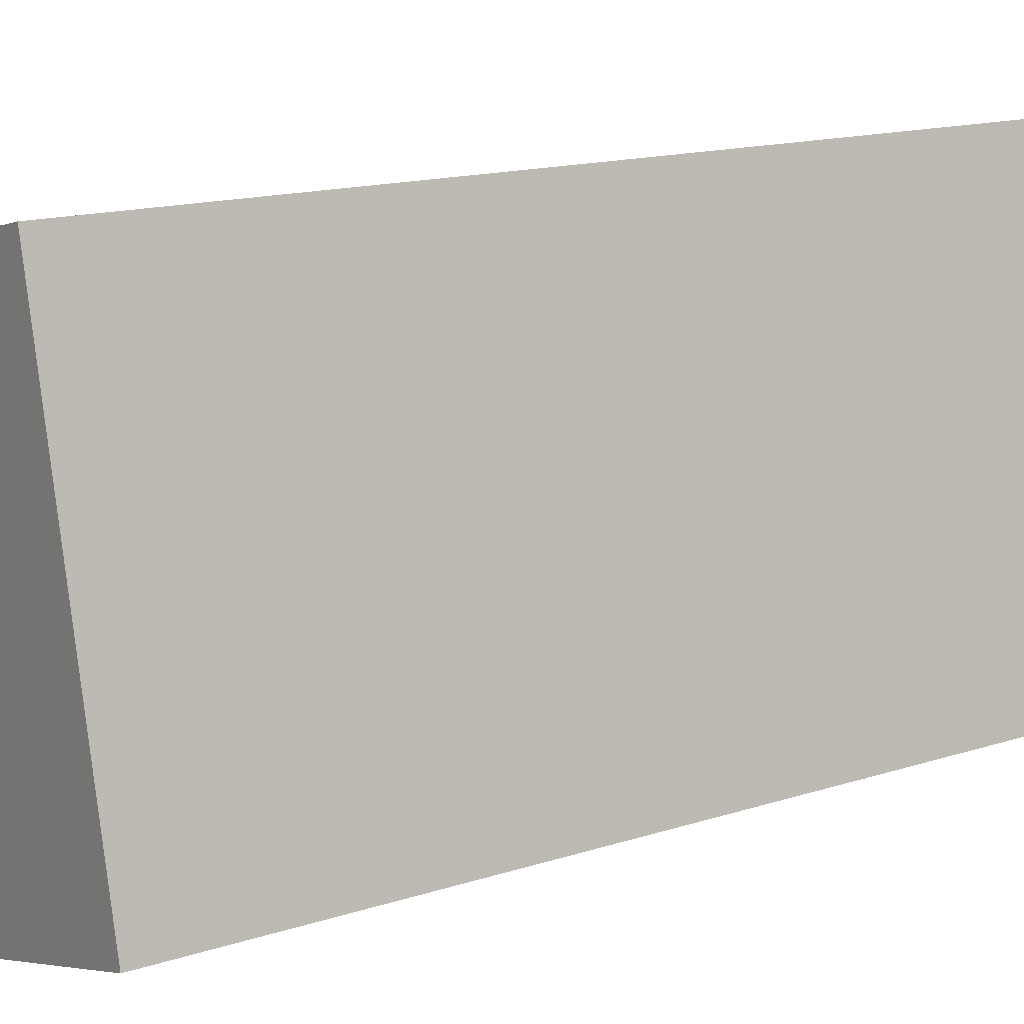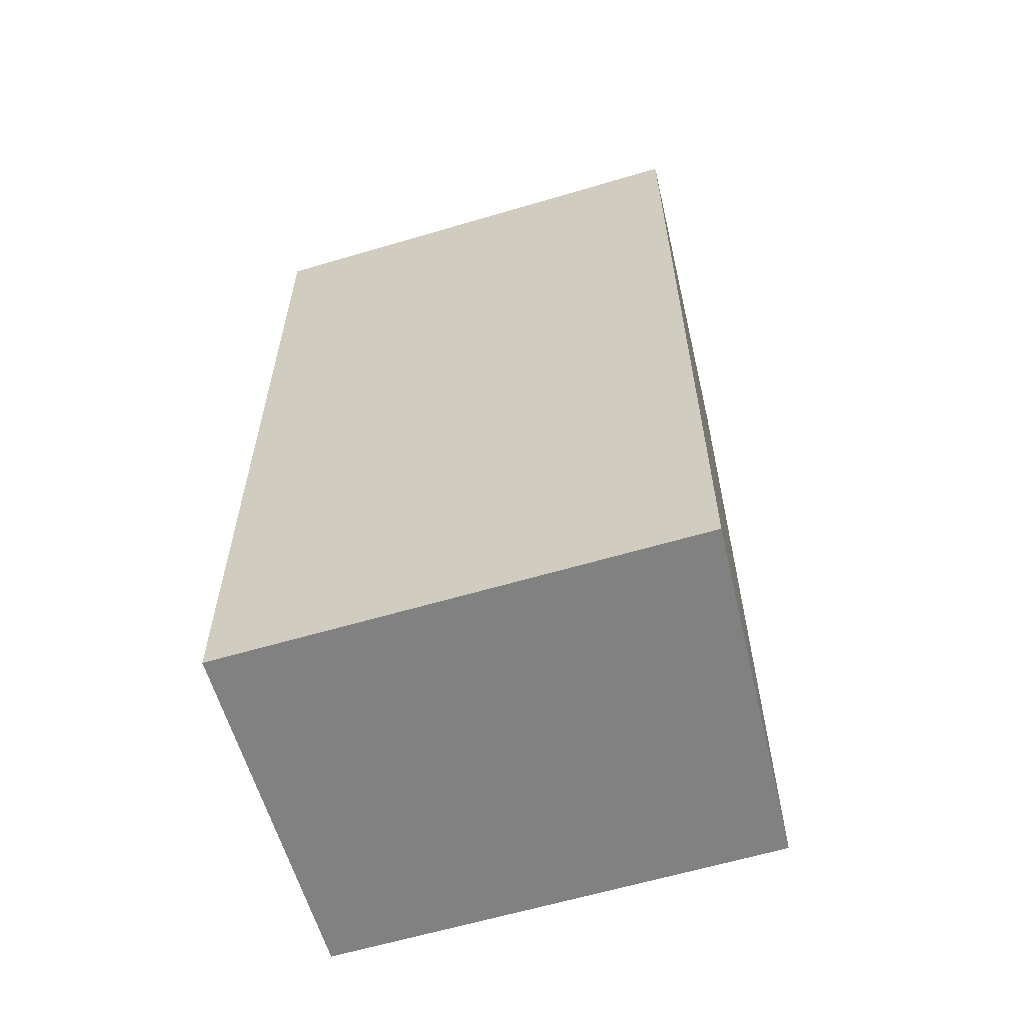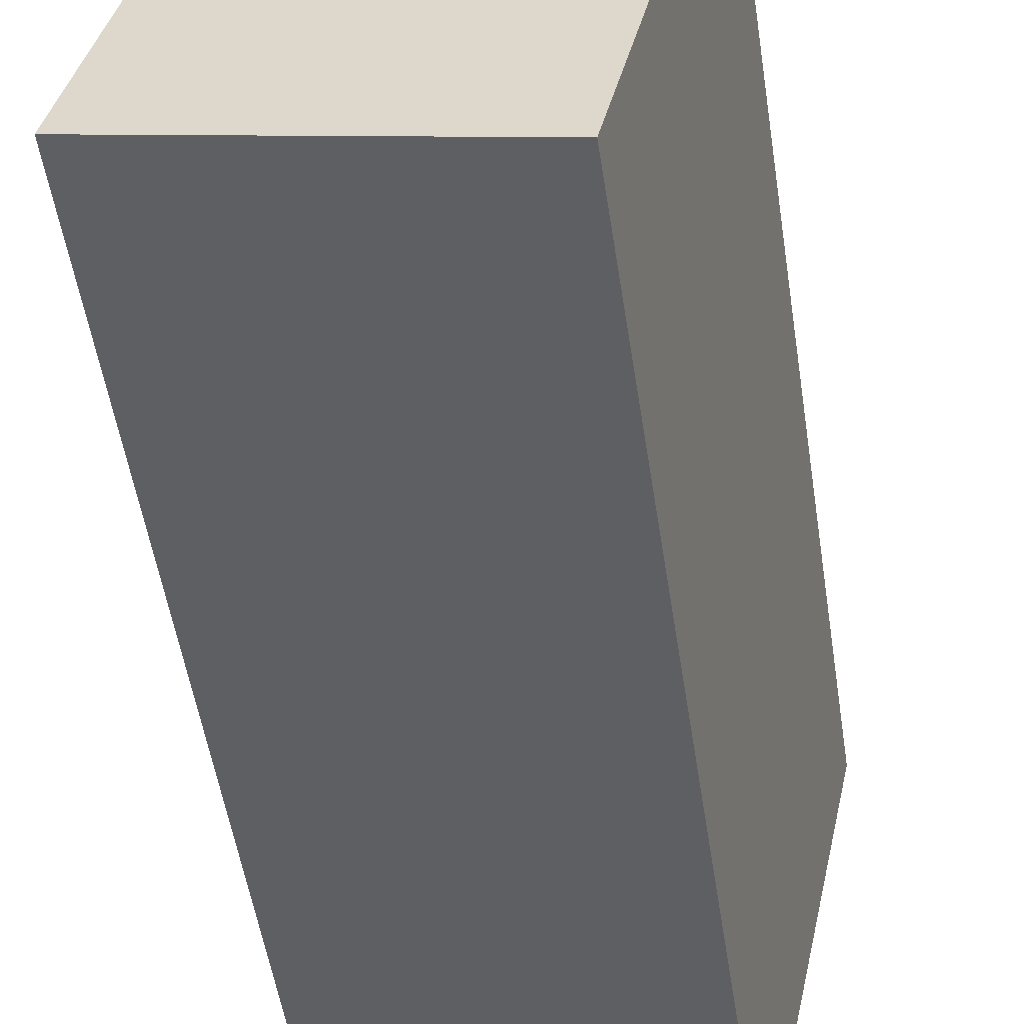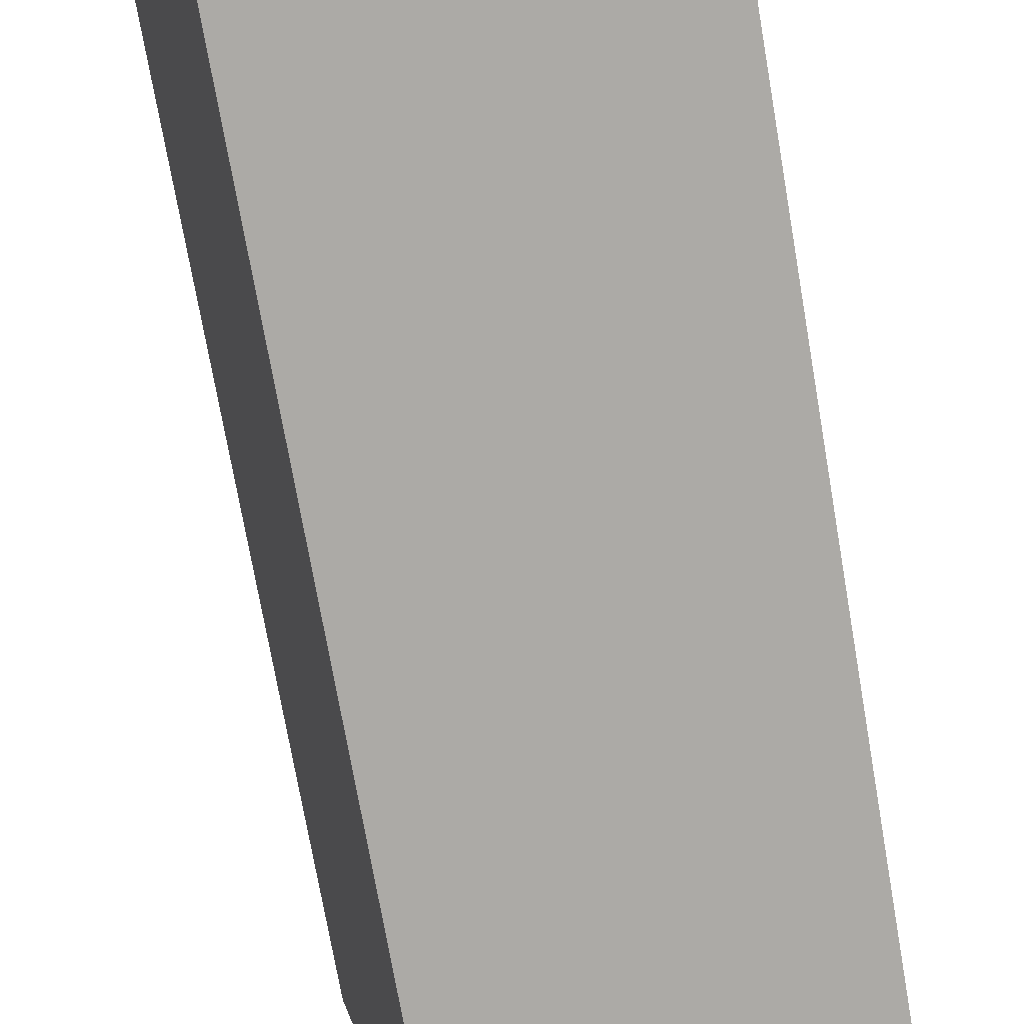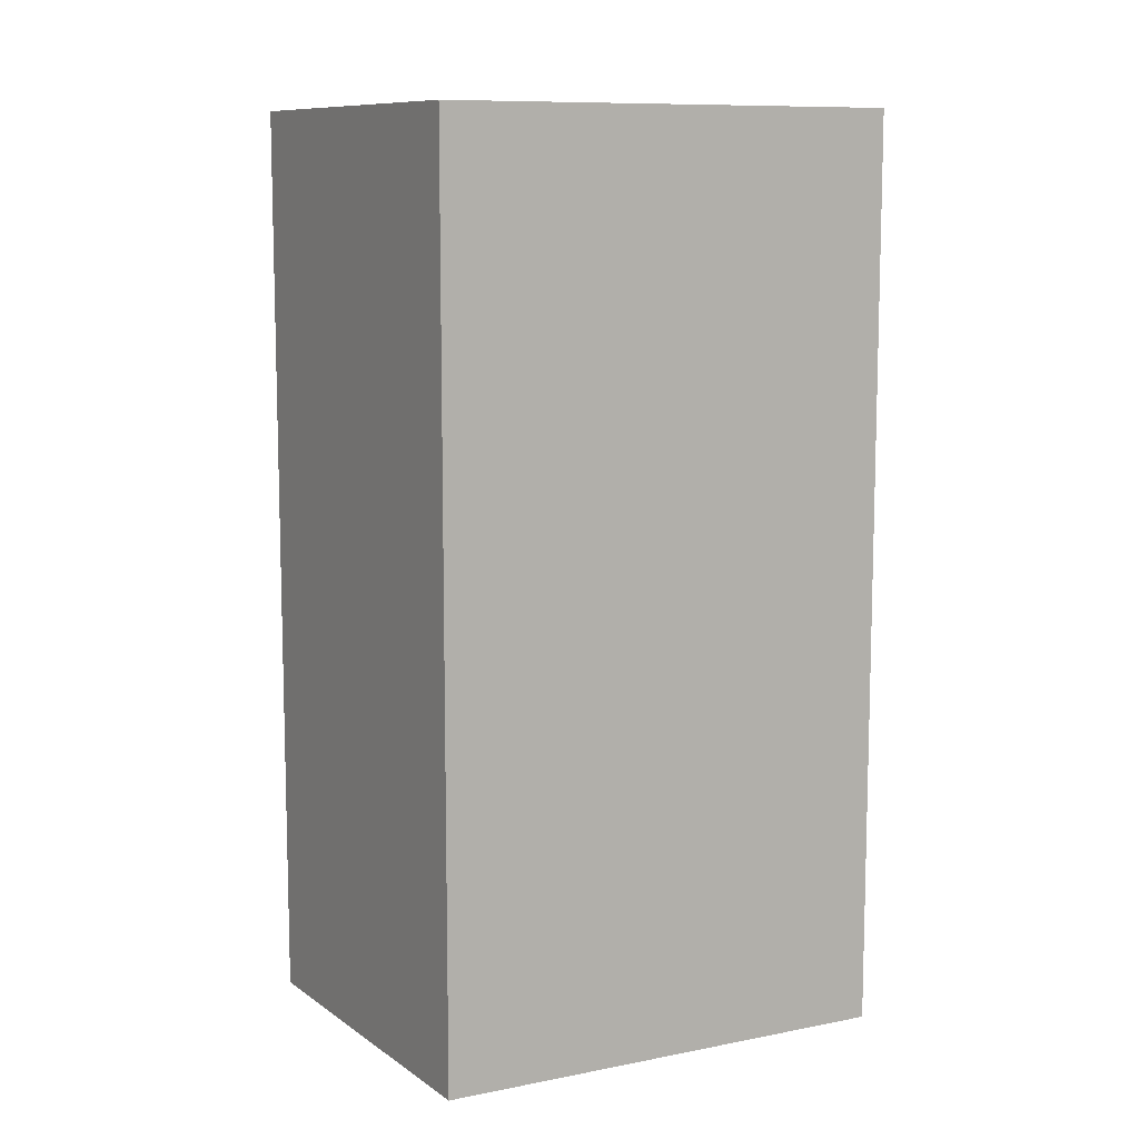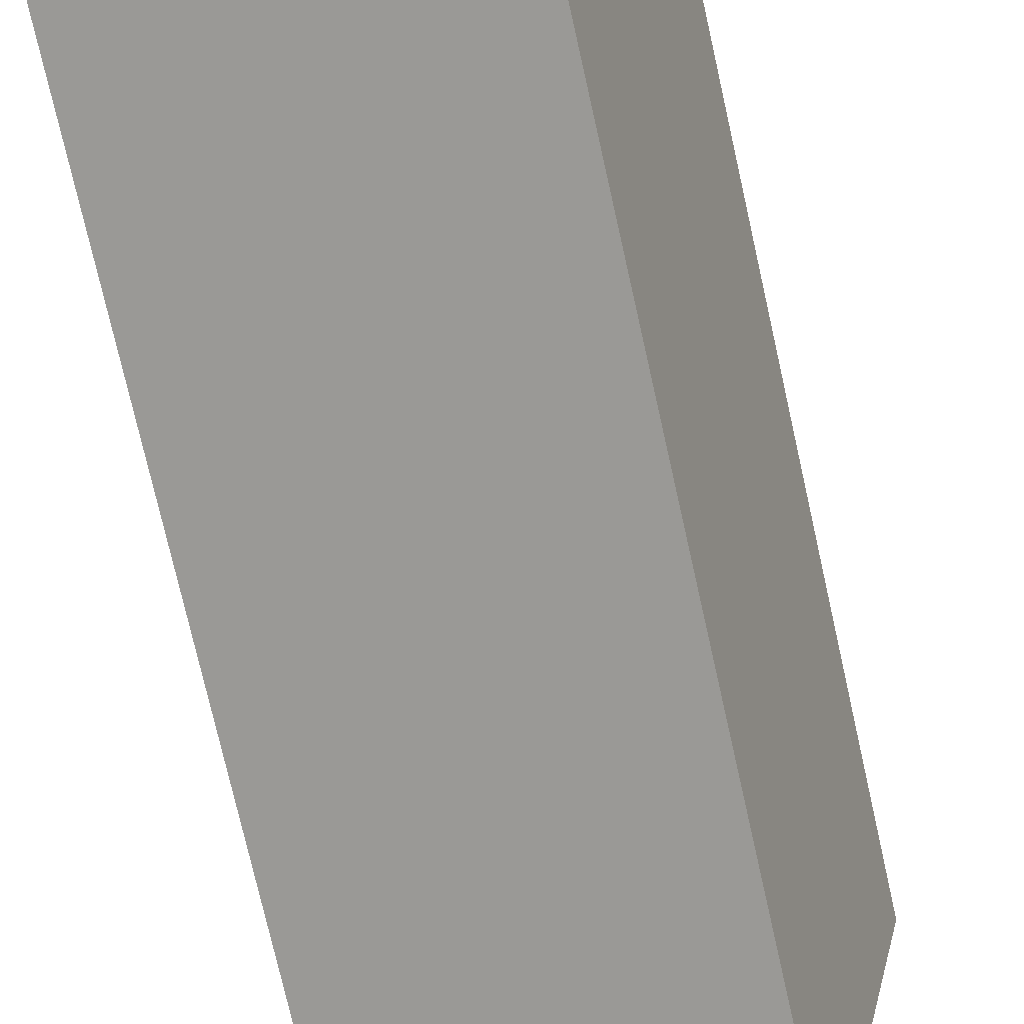
<metadata>
{"format":"obj","ext":"obj","renderer":"f3d","projection":"perspective","resolution":1024,"background":"white","views":[{"elev":14.6,"azim":-125.5,"up":"+Z"},{"elev":-60.5,"azim":119.4,"up":"+Y"},{"elev":-53.9,"azim":8.9,"up":"+Z"},{"elev":-73.8,"azim":-170.1,"up":"+Z"},{"elev":9.9,"azim":-104.8,"up":"+Y"},{"elev":-76.9,"azim":12.8,"up":"+Z"}]}
</metadata>
<code>
v  0 6.472 3.963e-16
v  3.202 6.472 2.62
v  2.461 6.472 -0.715
v  0.699 6.472 3.211
v  2.461 4.378e-17 -0.715
v  0 0 0
v  0.699 -1.966e-16 3.211
v  3.202 -1.604e-16 2.62
g defaultobject
f 1 2 3
f 2 1 4
f 5 1 3
f 1 5 6
f 6 4 1
f 4 6 7
f 7 2 4
f 2 7 8
f 8 3 2
f 3 8 5
f 8 6 5
f 6 8 7

</code>
